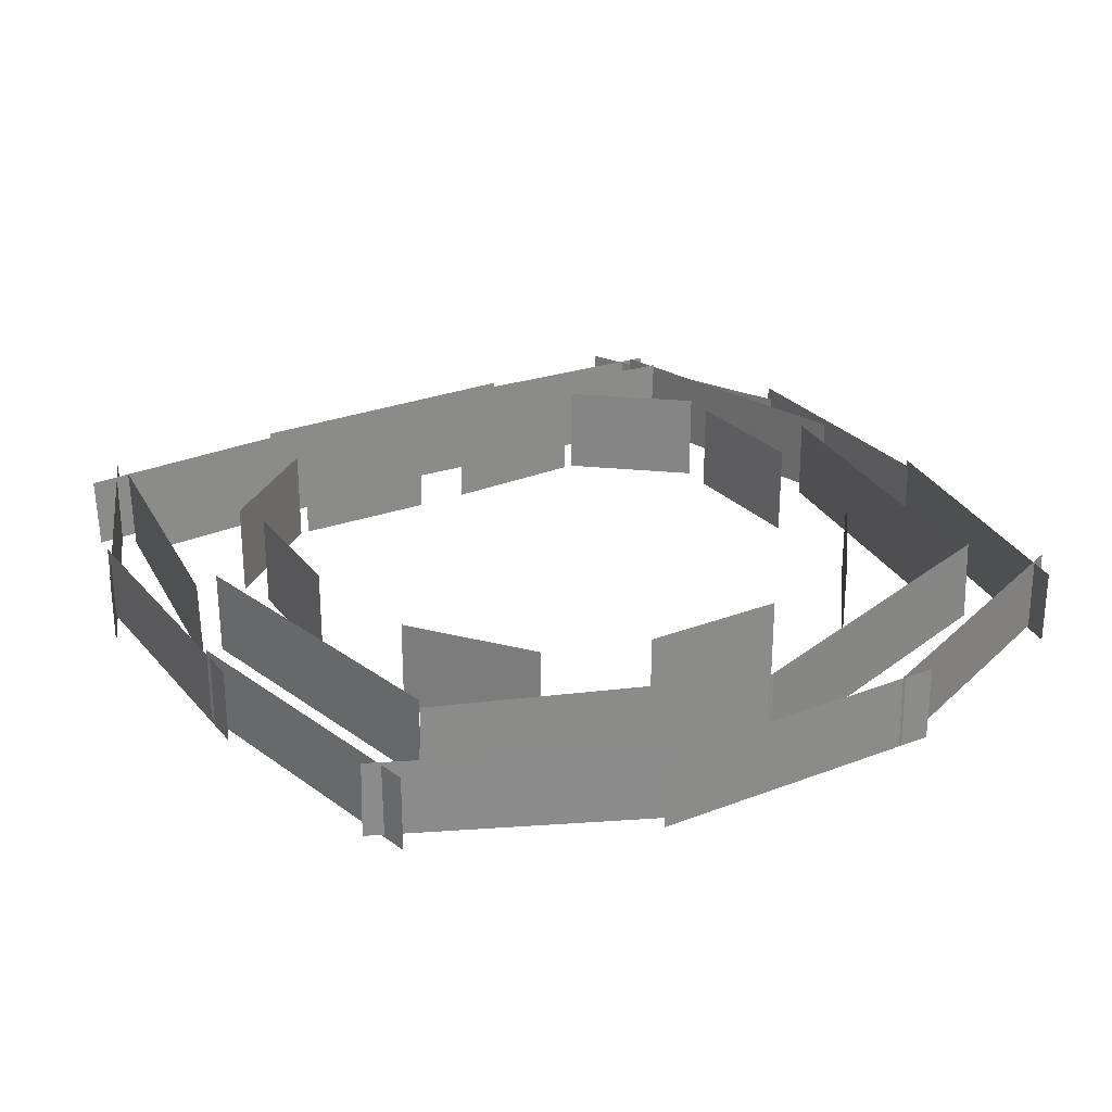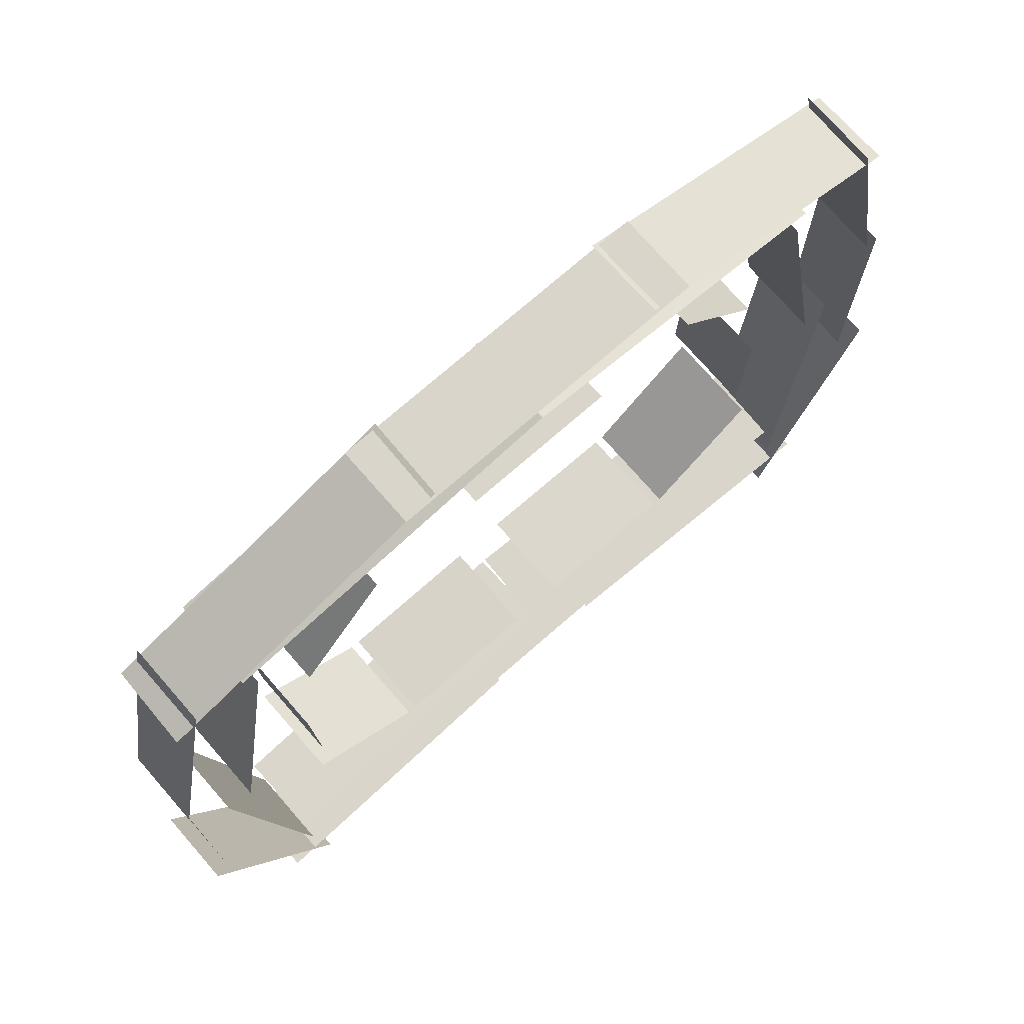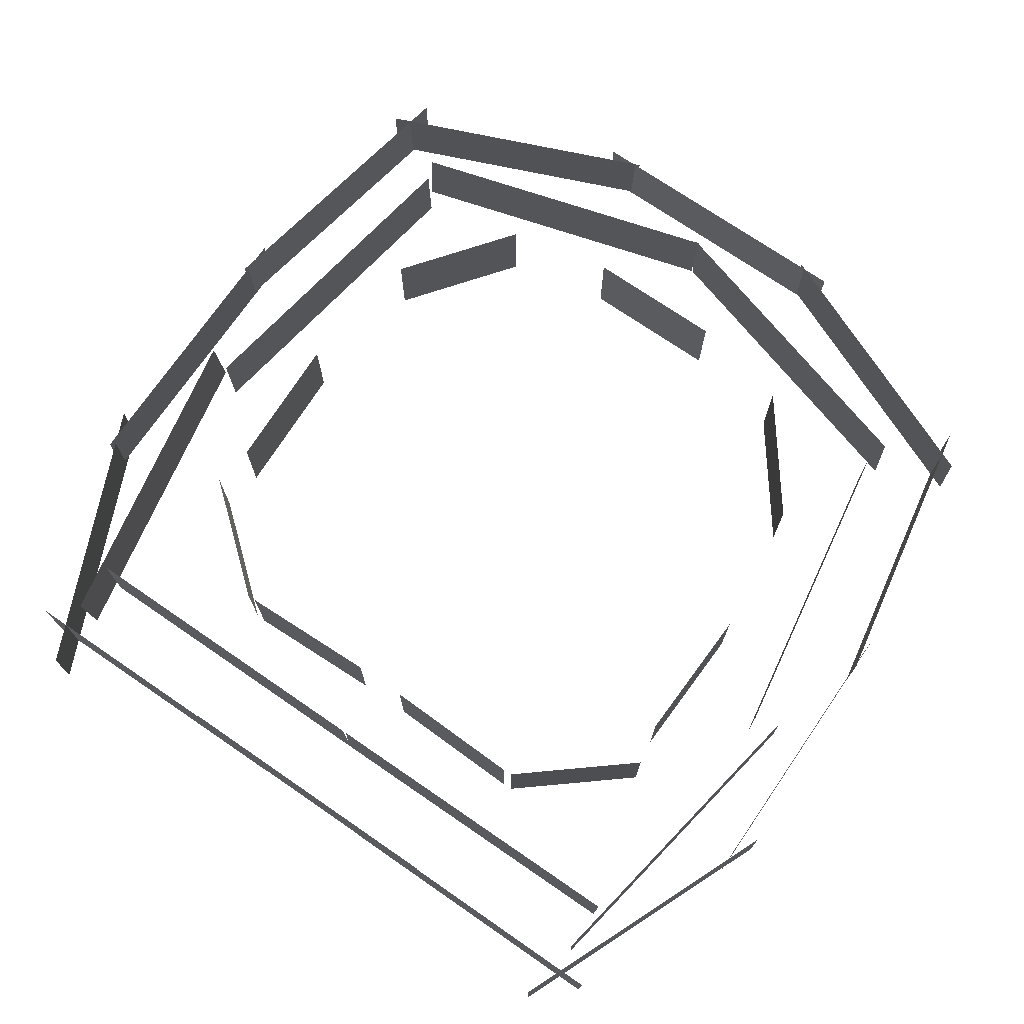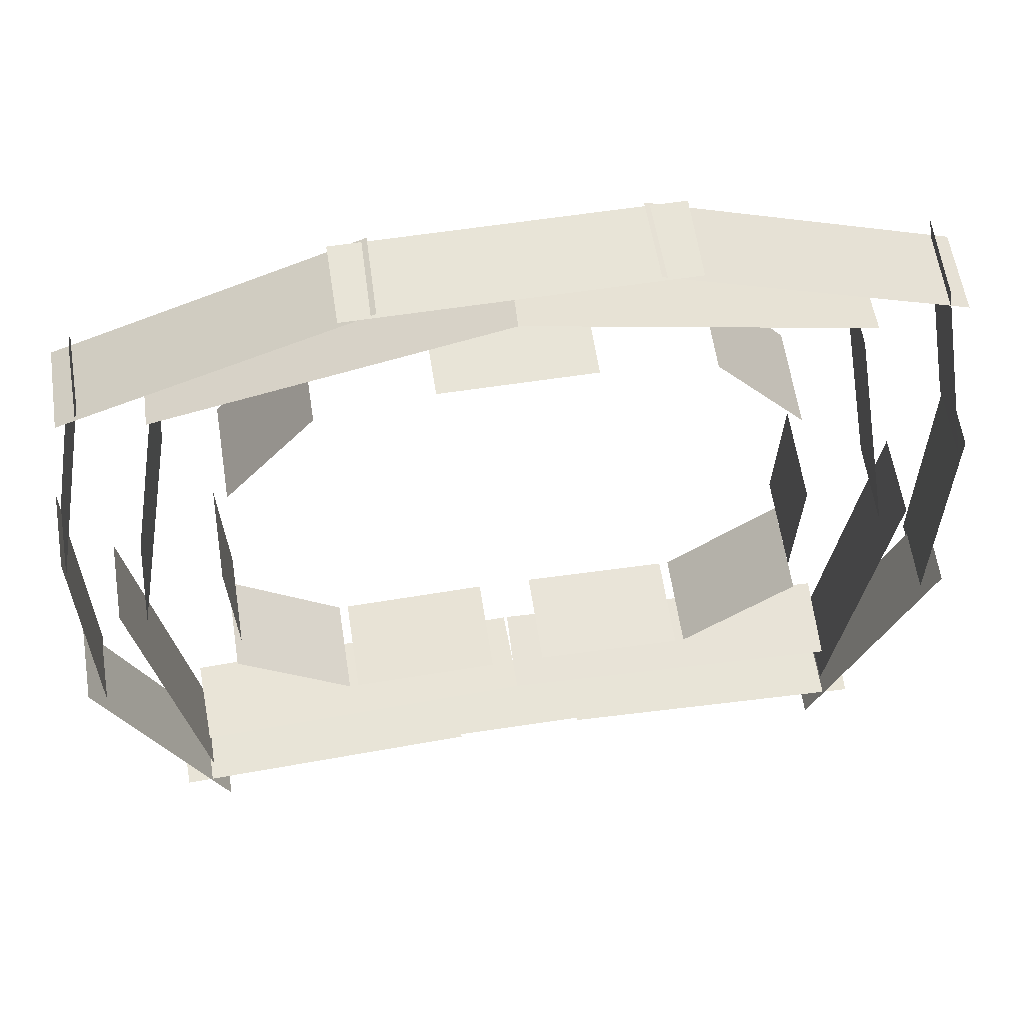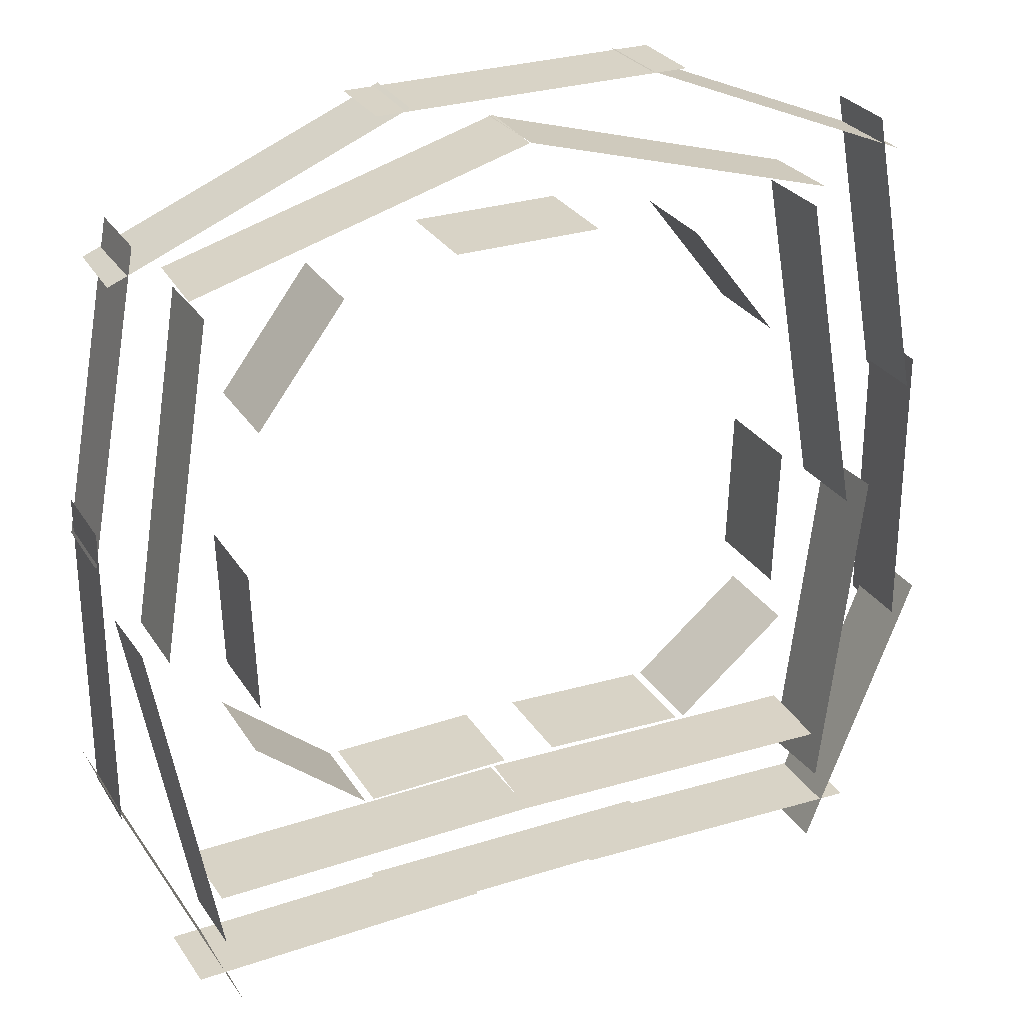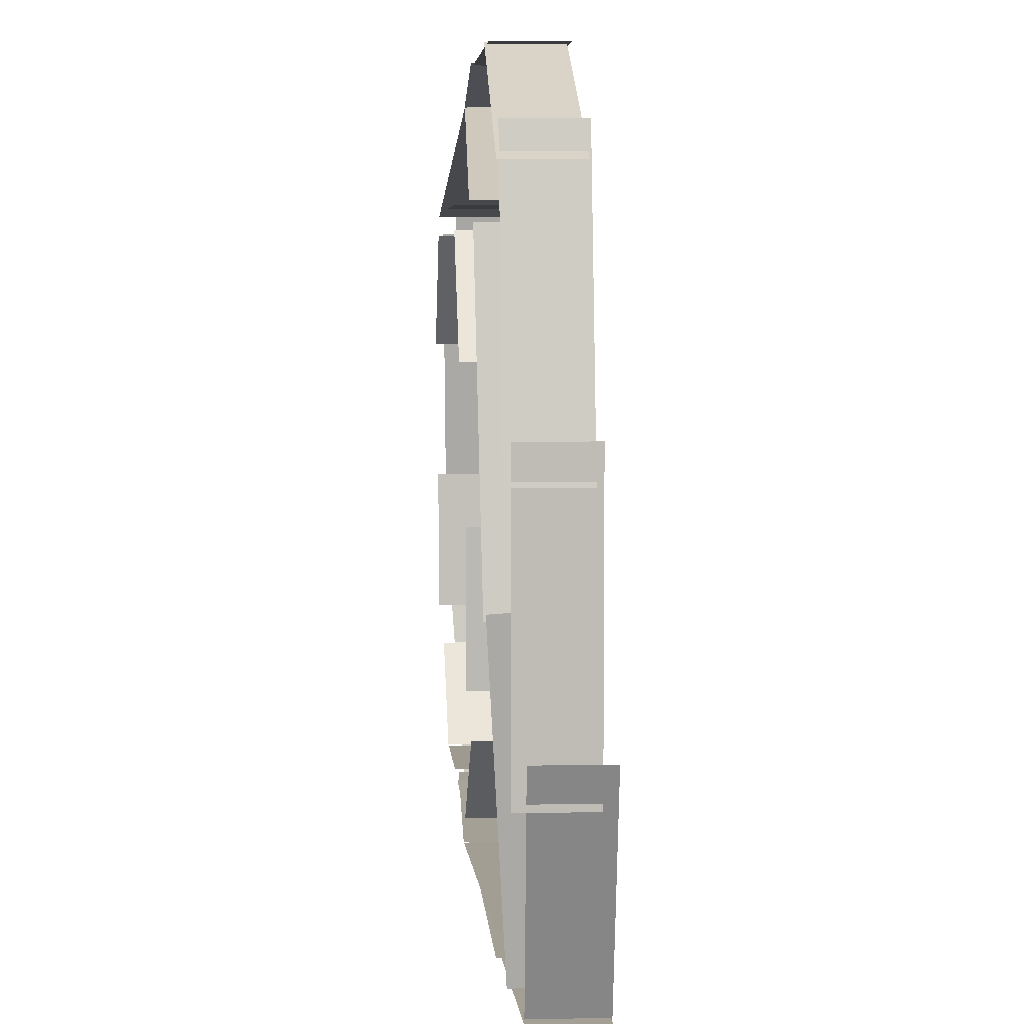
<metadata>
{"format":"obj","ext":"obj","renderer":"f3d","projection":"perspective","resolution":1024,"background":"white","views":[{"elev":26.9,"azim":-31.0,"up":"+Y"},{"elev":74.3,"azim":-41.1,"up":"+Z"},{"elev":72.8,"azim":-145.5,"up":"+Y"},{"elev":61.3,"azim":-8.8,"up":"+Z"},{"elev":28.2,"azim":-25.7,"up":"+Z"},{"elev":5.5,"azim":-93.9,"up":"+Z"}]}
</metadata>
<code>
o 博麗神社風ステージ_mesh_博麗神社風ステージ
v 22.42 -3.823 54.33
v -21.98 -3.823 54.33
v 22.42 7.278 54.33
v -21.98 7.278 54.33
v -57.85 8.517 37.21
v -17.01 7.617 54.63
v -58.09 -2.58 37.21
v -17.26 -3.481 54.63
v -62.65 7.14 -40.34
v -62.66 7.14 4.061
v -62.65 -3.96 -40.34
v -62.66 -3.96 4.061
v -9.824 5.989 -69.41
v -54.21 4.711 -69.42
v -9.505 -5.107 -69.41
v -53.89 -6.385 -69.42
v -47.72 4.43 -75.15
v -64.79 5.375 -34.16
v -47.73 -6.671 -75.17
v -64.8 -5.726 -34.18
v -62.78 8.069 -1.405
v -54.72 8.069 42.26
v -62.78 -3.032 -1.405
v -54.72 -3.032 42.26
v -21.98 -4.7 -69.39
v 22.42 -4.7 -69.39
v -21.98 6.4 -69.39
v 22.42 6.4 -69.39
v 57.85 8.517 37.21
v 17.01 7.617 54.63
v 58.09 -2.58 37.21
v 17.26 -3.481 54.63
v 62.65 7.14 -40.34
v 62.66 7.14 4.061
v 62.65 -3.96 -40.34
v 62.66 -3.96 4.061
v 9.824 5.989 -69.41
v 54.21 4.711 -69.42
v 9.505 -5.107 -69.41
v 53.89 -6.385 -69.42
v 47.72 4.43 -75.15
v 64.79 5.375 -34.16
v 47.73 -6.671 -75.17
v 64.8 -5.726 -34.18
v 62.78 8.069 -1.405
v 54.72 8.069 42.26
v 62.78 -3.032 -1.405
v 54.72 -3.032 42.26
v -46.78 11.19 32.75
v 0.3624 9.355 47.13
v -47.26 -1.135 32.75
v -0.1161 -2.966 47.13
v -45.58 -1.702 30.25
v -53.76 -2.449 -18.38
v -45.58 10.63 30.06
v -53.76 9.881 -18.57
v -57.5 -2.514 -16.35
v -49.38 -5.563 -64.91
v -57.5 9.793 -17.13
v -49.38 6.744 -65.68
v -49.17 -4.18 -58.08
v 0.132 -2.612 -58.31
v -49.56 8.145 -58.08
v -0.2599 9.713 -58.31
v 46.78 11.19 32.75
v -0.3624 9.355 47.13
v 47.26 -1.135 32.75
v 0.1161 -2.966 47.13
v 45.58 -1.702 30.25
v 53.76 -2.449 -18.38
v 45.58 10.63 30.06
v 53.76 9.881 -18.57
v 57.5 -2.514 -16.35
v 49.38 -5.563 -64.91
v 57.5 9.793 -17.13
v 49.38 6.744 -65.68
v 49.17 -4.18 -58.08
v -0.132 -2.612 -58.31
v 49.56 8.145 -58.08
v 0.2599 9.713 -58.31
v -10.53 11.3 33.14
v 10.53 11.3 33.14
v -10.53 -2.487 33.14
v 10.53 -2.487 33.14
v -39.07 12.09 12.67
v -26.36 12.09 29.46
v -39.07 -1.695 12.67
v -26.36 -1.695 29.46
v -41.2 11.37 -29.17
v -41.91 11.37 -8.117
v -41.2 -2.415 -29.17
v -41.91 -2.415 -8.117
v -26.28 10.79 -48.9
v -42.46 10.79 -35.42
v -26.28 -2.989 -48.9
v -42.46 -2.989 -35.42
v -3.919 10.79 -48.3
v -24.97 10.79 -48.91
v -3.919 -2.989 -48.3
v -24.97 -2.989 -48.91
v 39.07 12.09 12.67
v 26.36 12.09 29.46
v 39.07 -1.695 12.67
v 26.36 -1.695 29.46
v 41.2 11.64 -29.17
v 41.91 11.64 -8.117
v 41.2 -2.147 -29.17
v 41.91 -2.147 -8.117
v 26.28 10.79 -48.9
v 42.46 10.79 -35.42
v 26.28 -2.989 -48.9
v 42.46 -2.989 -35.42
v 3.919 10.79 -48.3
v 24.97 10.79 -48.91
v 3.919 -2.989 -48.3
v 24.97 -2.989 -48.91
f 2 3 1
f 2 4 3
f 7 6 8
f 7 5 6
f 11 10 12
f 11 9 10
f 15 14 16
f 15 13 14
f 19 18 20
f 19 17 18
f 23 22 24
f 23 21 22
f 26 27 25
f 26 28 27
f 30 31 32
f 30 29 31
f 34 35 36
f 34 33 35
f 38 39 40
f 38 37 39
f 42 43 44
f 42 41 43
f 46 47 48
f 46 45 47
f 50 51 49
f 50 52 51
f 55 54 56
f 55 53 54
f 59 58 60
f 59 57 58
f 63 62 64
f 63 61 62
f 67 66 65
f 67 68 66
f 70 71 72
f 70 69 71
f 74 75 76
f 74 73 75
f 78 79 80
f 78 77 79
f 82 83 81
f 82 84 83
f 86 87 85
f 86 88 87
f 90 91 89
f 90 92 91
f 94 95 93
f 94 96 95
f 98 99 97
f 98 100 99
f 103 102 101
f 103 104 102
f 107 106 105
f 107 108 106
f 111 110 109
f 111 112 110
f 115 114 113
f 115 116 114

</code>
